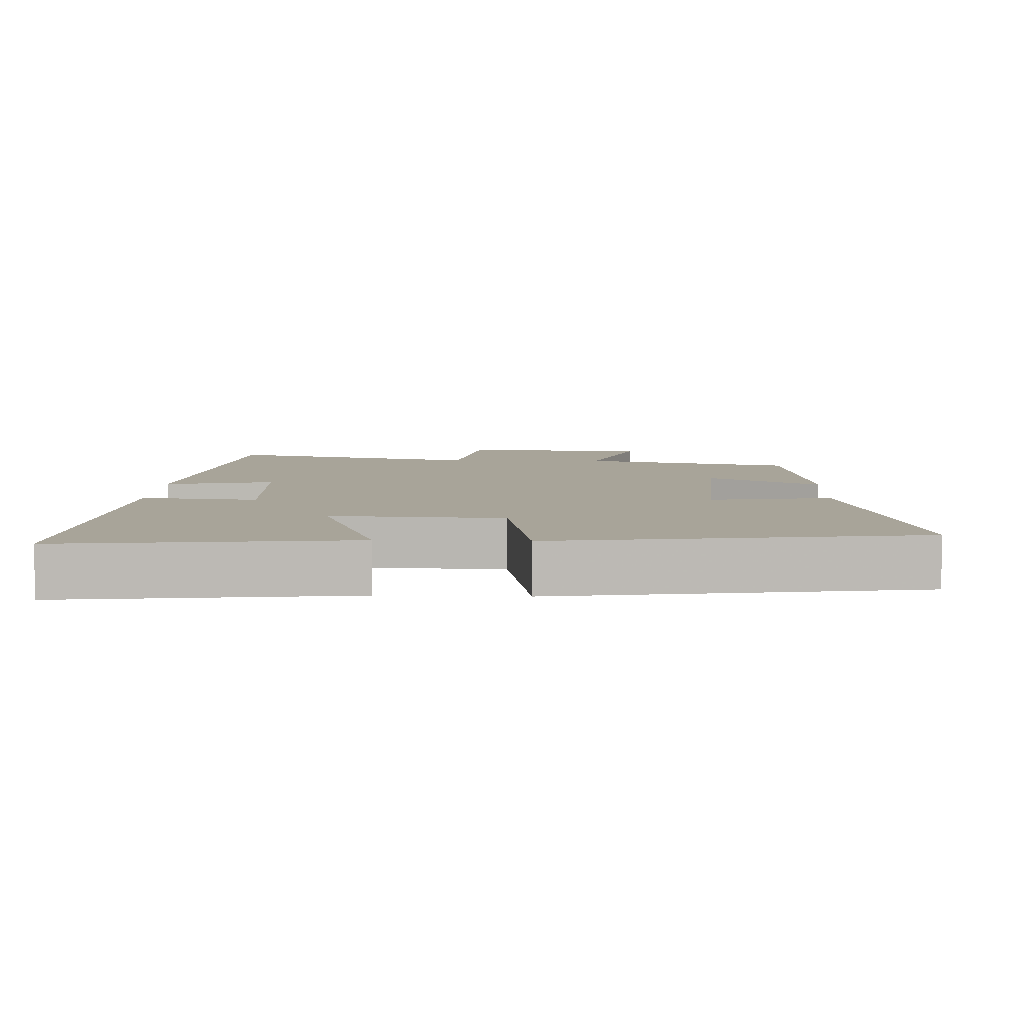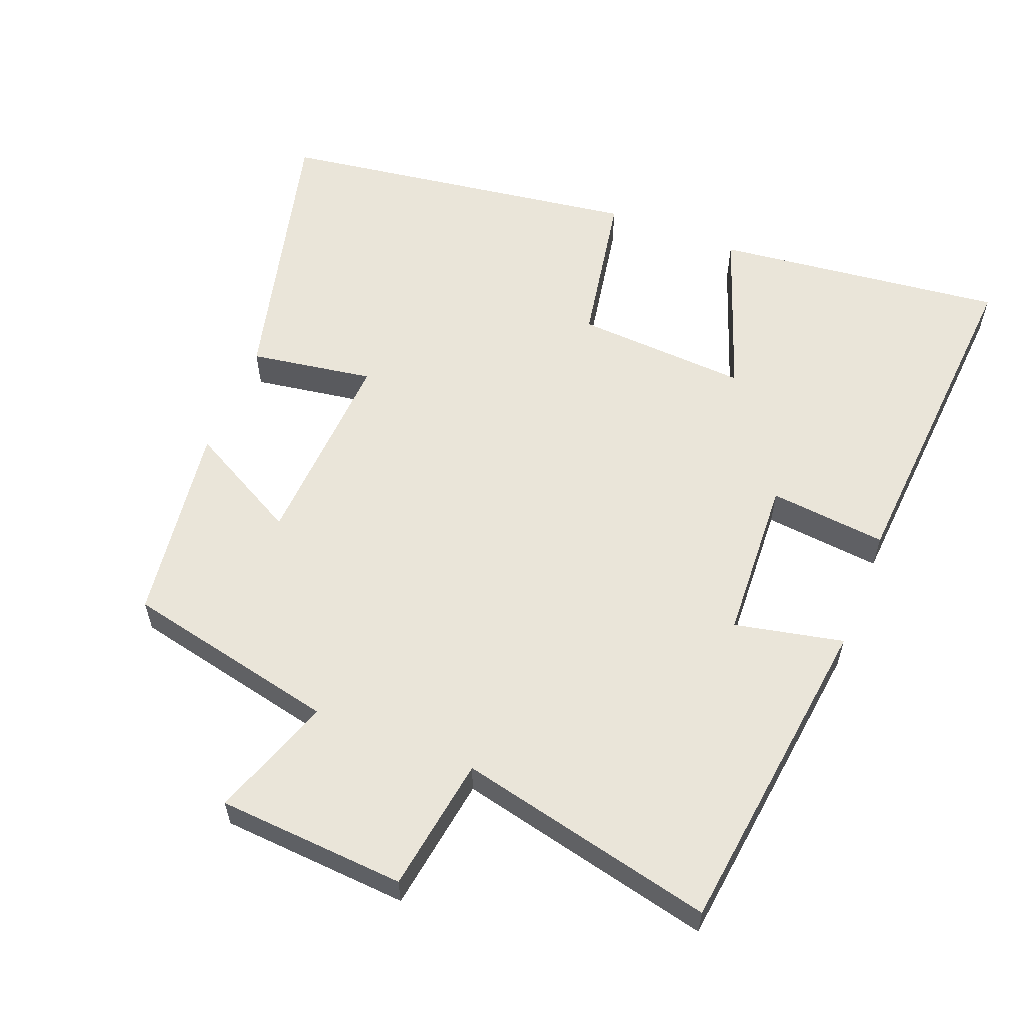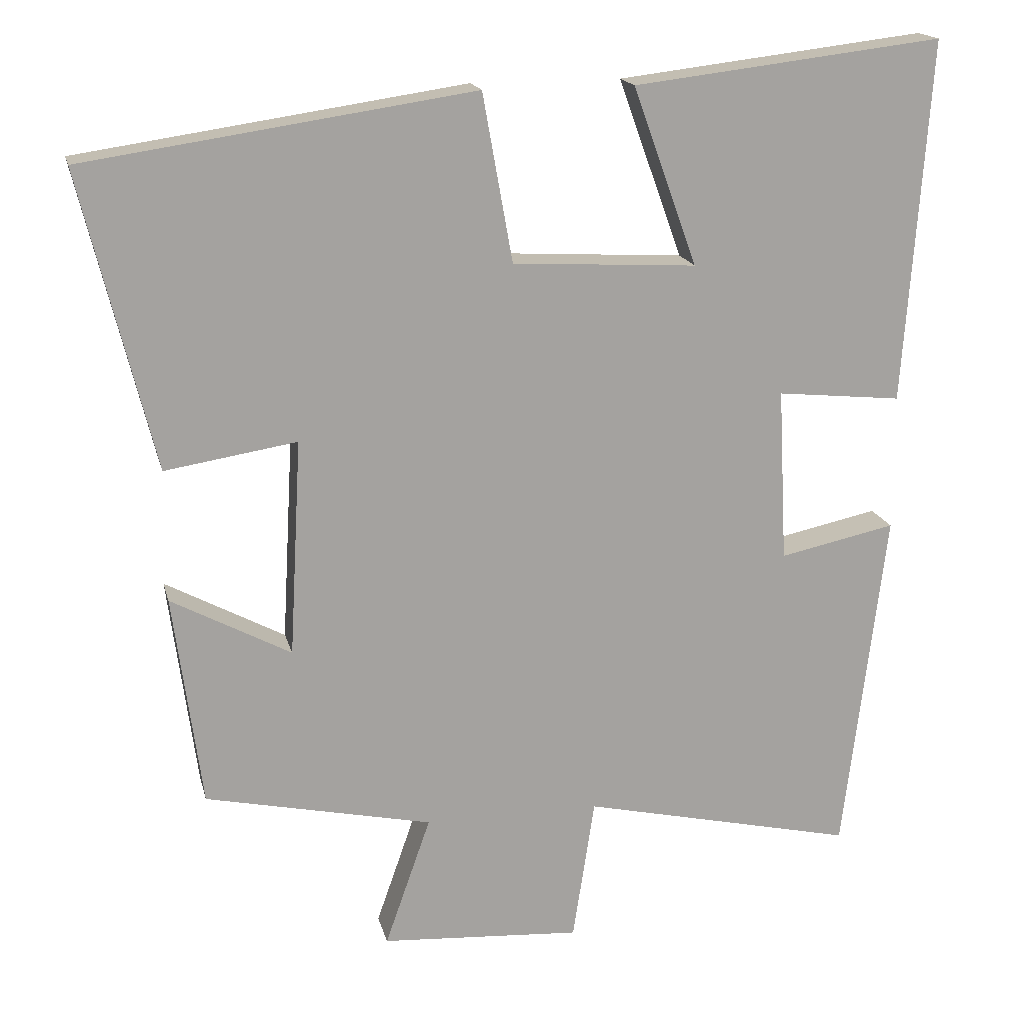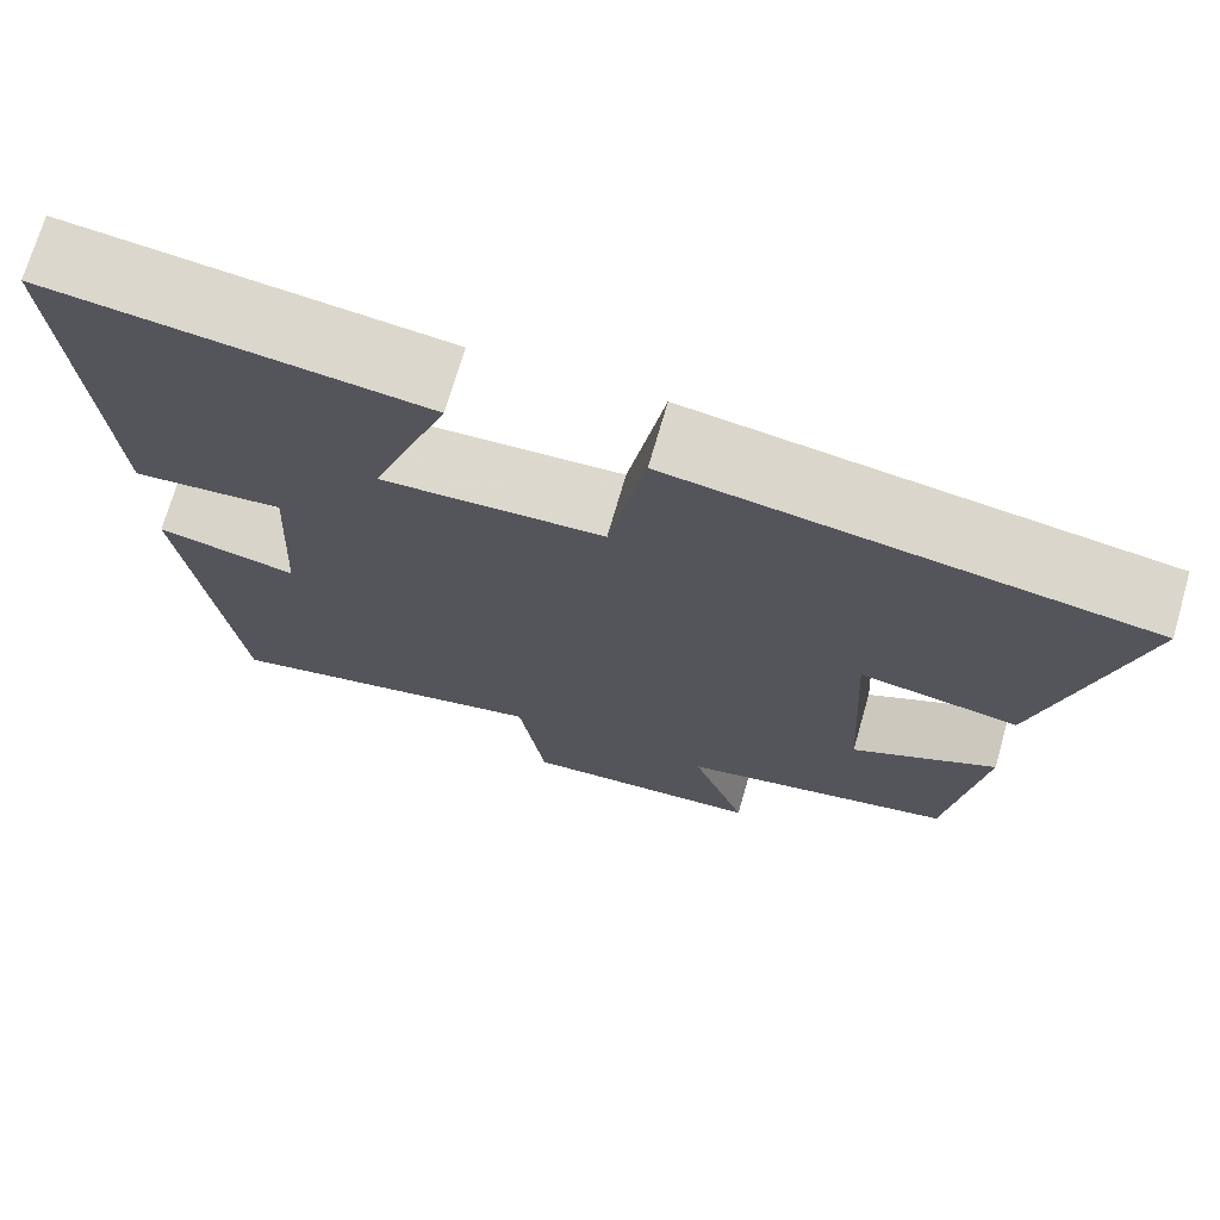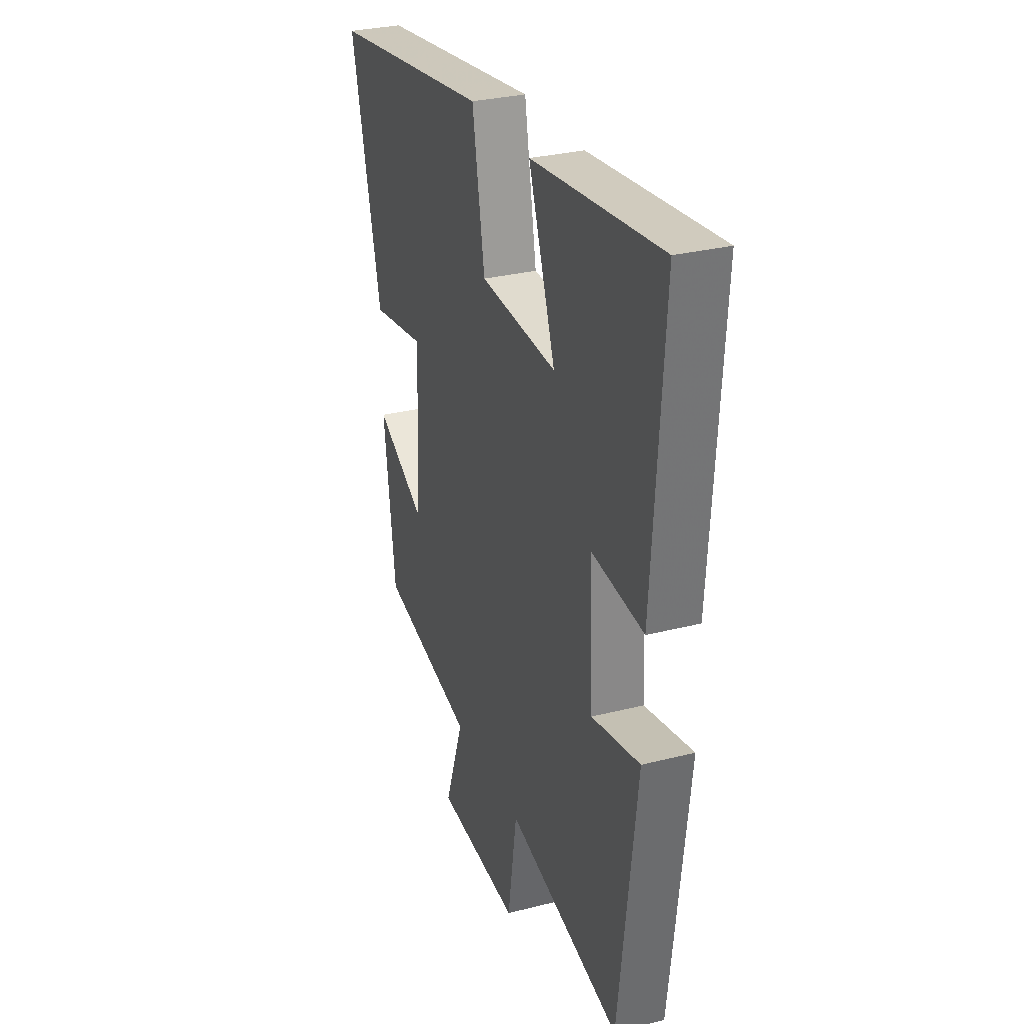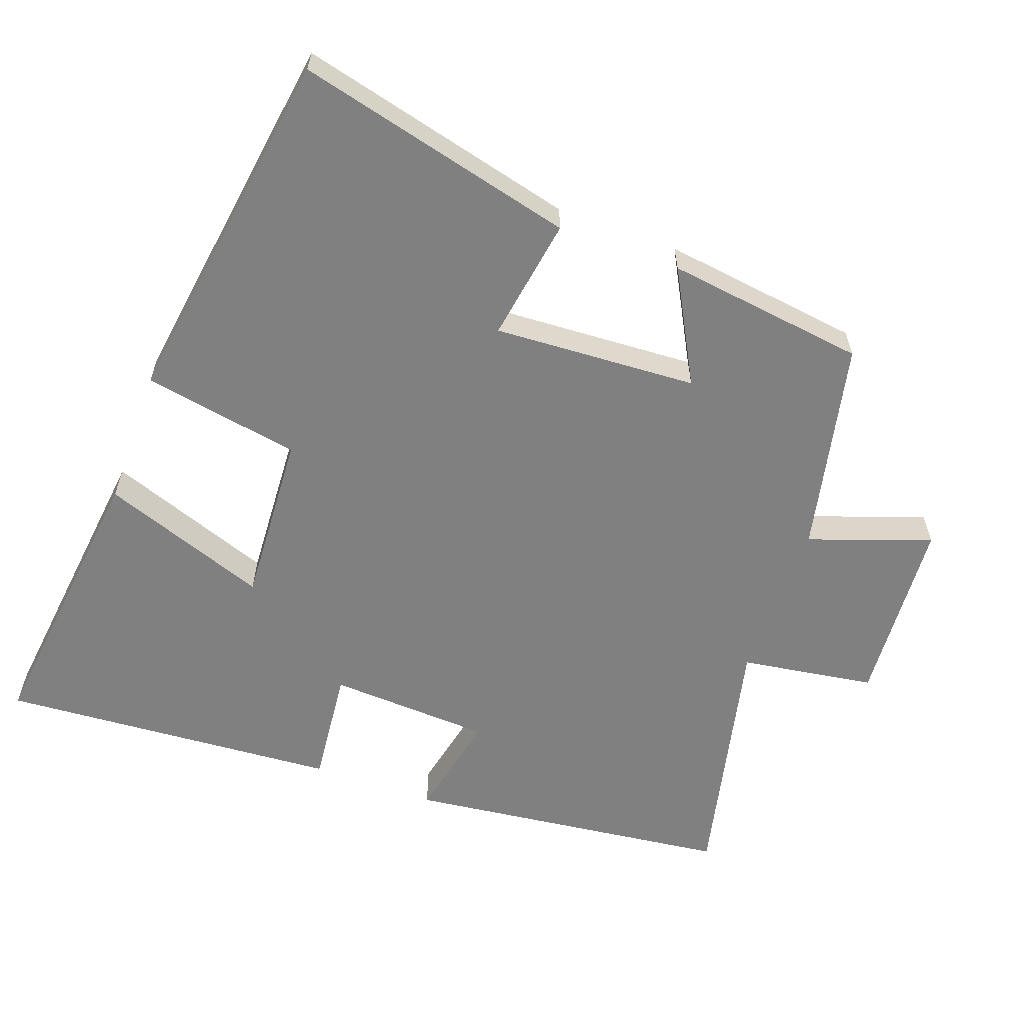
<metadata>
{"format":"obj","ext":"obj","renderer":"f3d","projection":"perspective","resolution":1024,"background":"white","views":[{"elev":7.1,"azim":2.2,"up":"+Y"},{"elev":58.5,"azim":-158.4,"up":"+Y"},{"elev":17.3,"azim":166.9,"up":"+Z"},{"elev":71.9,"azim":16.1,"up":"+Z"},{"elev":30.2,"azim":-110.3,"up":"+Z"},{"elev":-60.2,"azim":70.1,"up":"+Y"}]}
</metadata>
<code>
v -0.444 0.07 -0.583
v -0.5 0.07 -0.118
v -0.345 0.07 -0.151
v -0.333 0.07 0.081
v -0.5 0.07 0.064
v -0.534 0.07 0.549
v -0.121 0.07 0.5
v -0.207 0.07 0.262
v 0.039 0.07 0.276
v 0.079 0.07 0.5
v 0.598 0.07 0.424
v 0.5 0.07 0.027
v 0.324 0.07 0.055
v 0.34 0.07 -0.235
v 0.5 0.07 -0.149
v 0.462 0.07 -0.434
v 0.158 0.07 -0.5
v 0.219 0.07 -0.674
v -0.049 0.07 -0.692
v -0.078 0.07 -0.5
v -0.444 0 -0.583
v -0.5 0 -0.118
v -0.345 0 -0.151
v -0.333 0 0.081
v -0.5 0 0.064
v -0.534 0 0.549
v -0.121 0 0.5
v -0.207 0 0.262
v 0.039 0 0.276
v 0.079 0 0.5
v 0.598 0 0.424
v 0.5 0 0.027
v 0.324 0 0.055
v 0.34 0 -0.235
v 0.5 0 -0.149
v 0.462 0 -0.434
v 0.158 0 -0.5
v 0.219 0 -0.674
v -0.049 0 -0.692
v -0.078 0 -0.5
f 17 18 19 20
f 16 17 20
f 15 16 20
f 14 15 20
f 13 14 20 1
f 11 12 13
f 10 11 13
f 9 10 13
f 8 9 13 1
f 6 7 8
f 5 6 8
f 4 5 8
f 3 4 8
f 3 8 1
f 1 2 3
f 40 39 38 37
f 40 37 36
f 40 36 35
f 40 35 34
f 21 40 34 33
f 33 32 31
f 33 31 30
f 33 30 29
f 21 33 29 28
f 28 27 26
f 28 26 25
f 28 25 24
f 28 24 23
f 21 28 23
f 23 22 21
f 1 21 22 2
f 2 22 23 3
f 3 23 24 4
f 4 24 25 5
f 5 25 26 6
f 6 26 27 7
f 7 27 28 8
f 8 28 29 9
f 9 29 30 10
f 10 30 31 11
f 11 31 32 12
f 12 32 33 13
f 13 33 34 14
f 14 34 35 15
f 15 35 36 16
f 16 36 37 17
f 17 37 38 18
f 18 38 39 19
f 19 39 40 20
f 20 40 21 1

</code>
